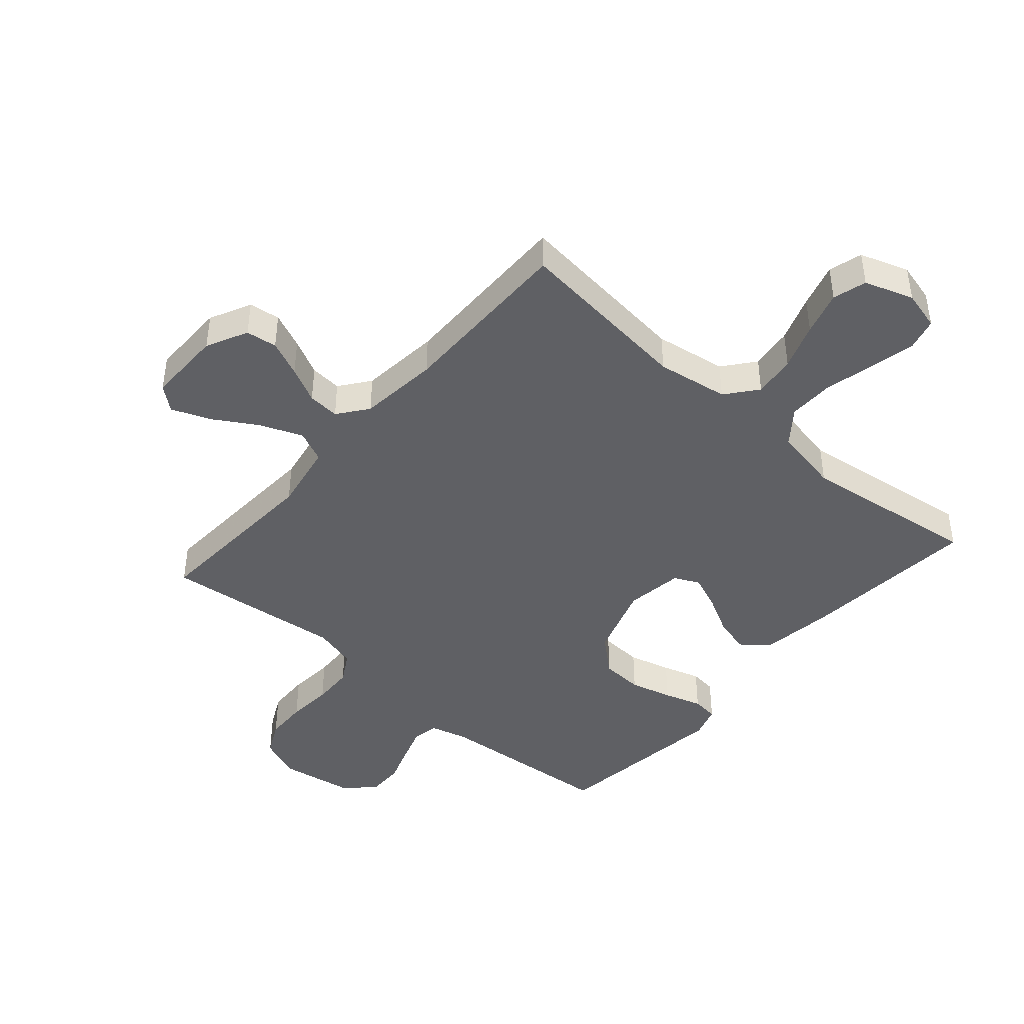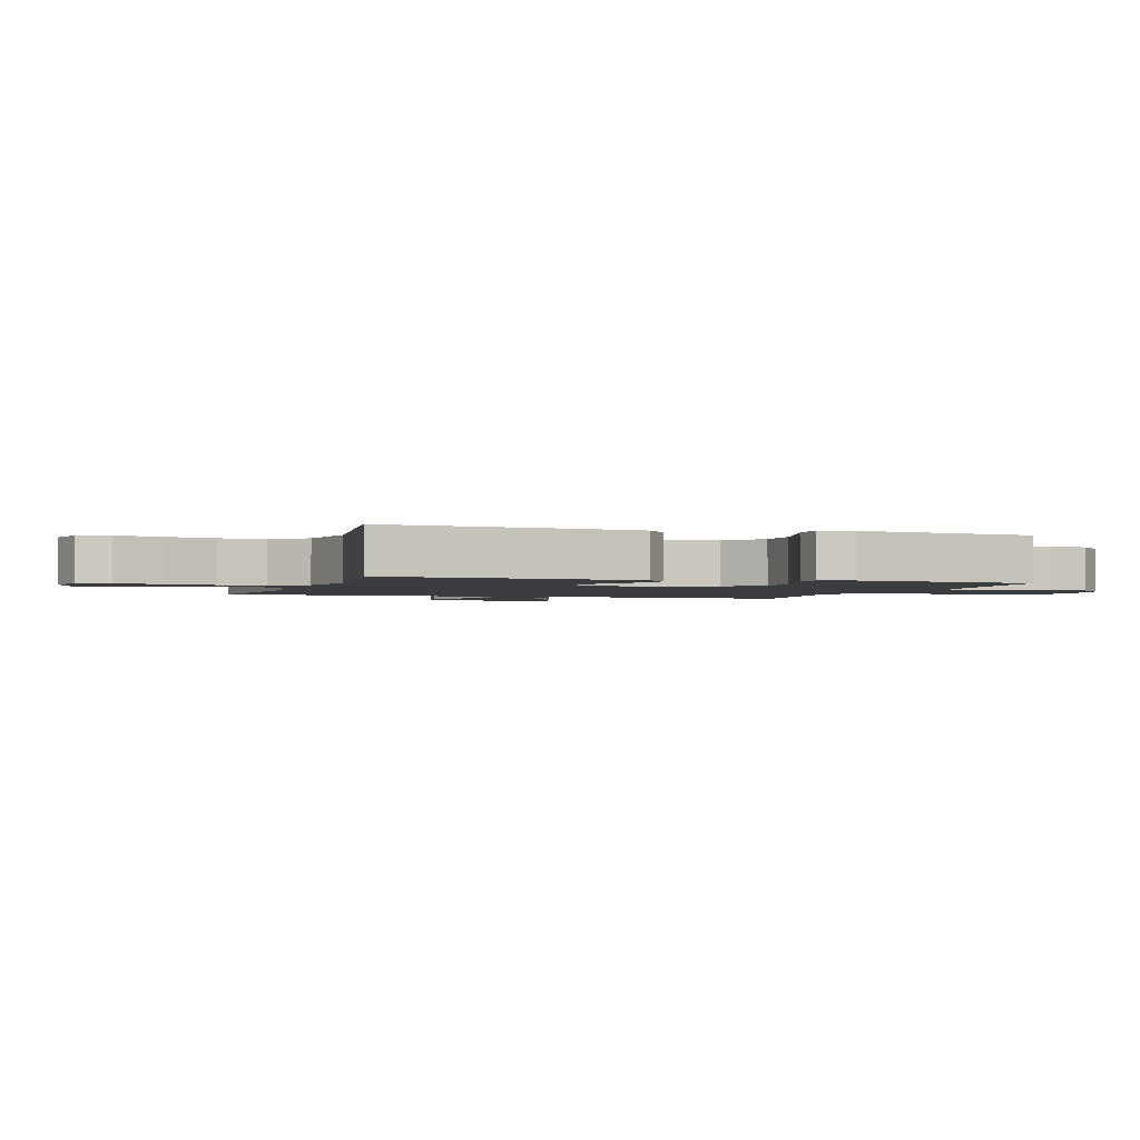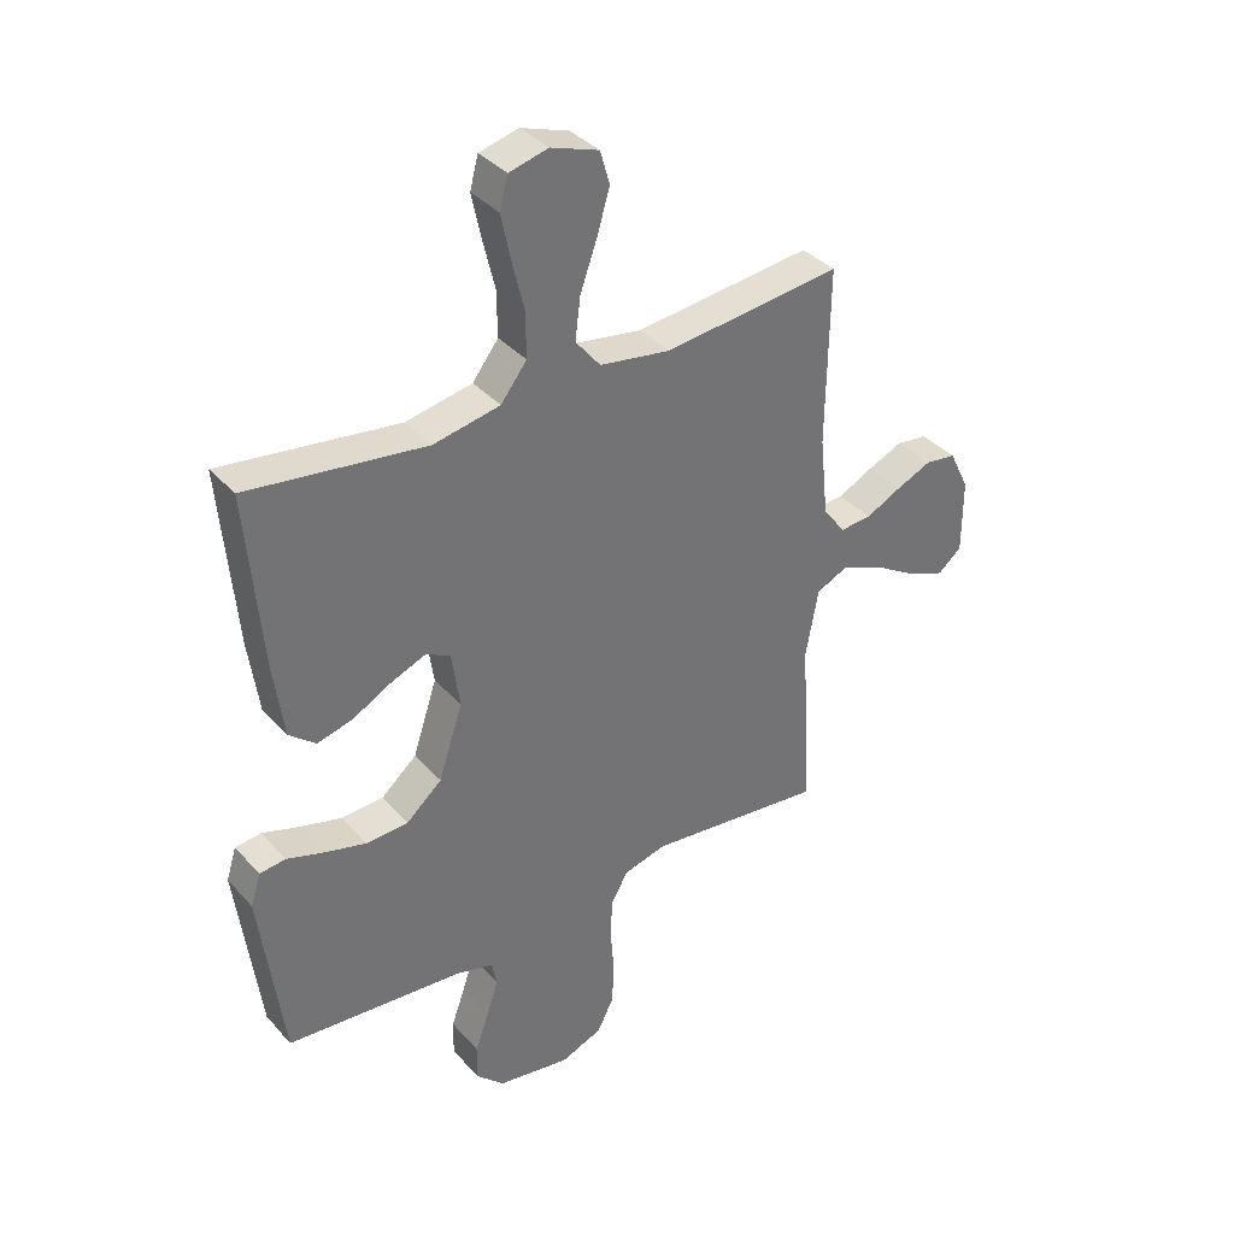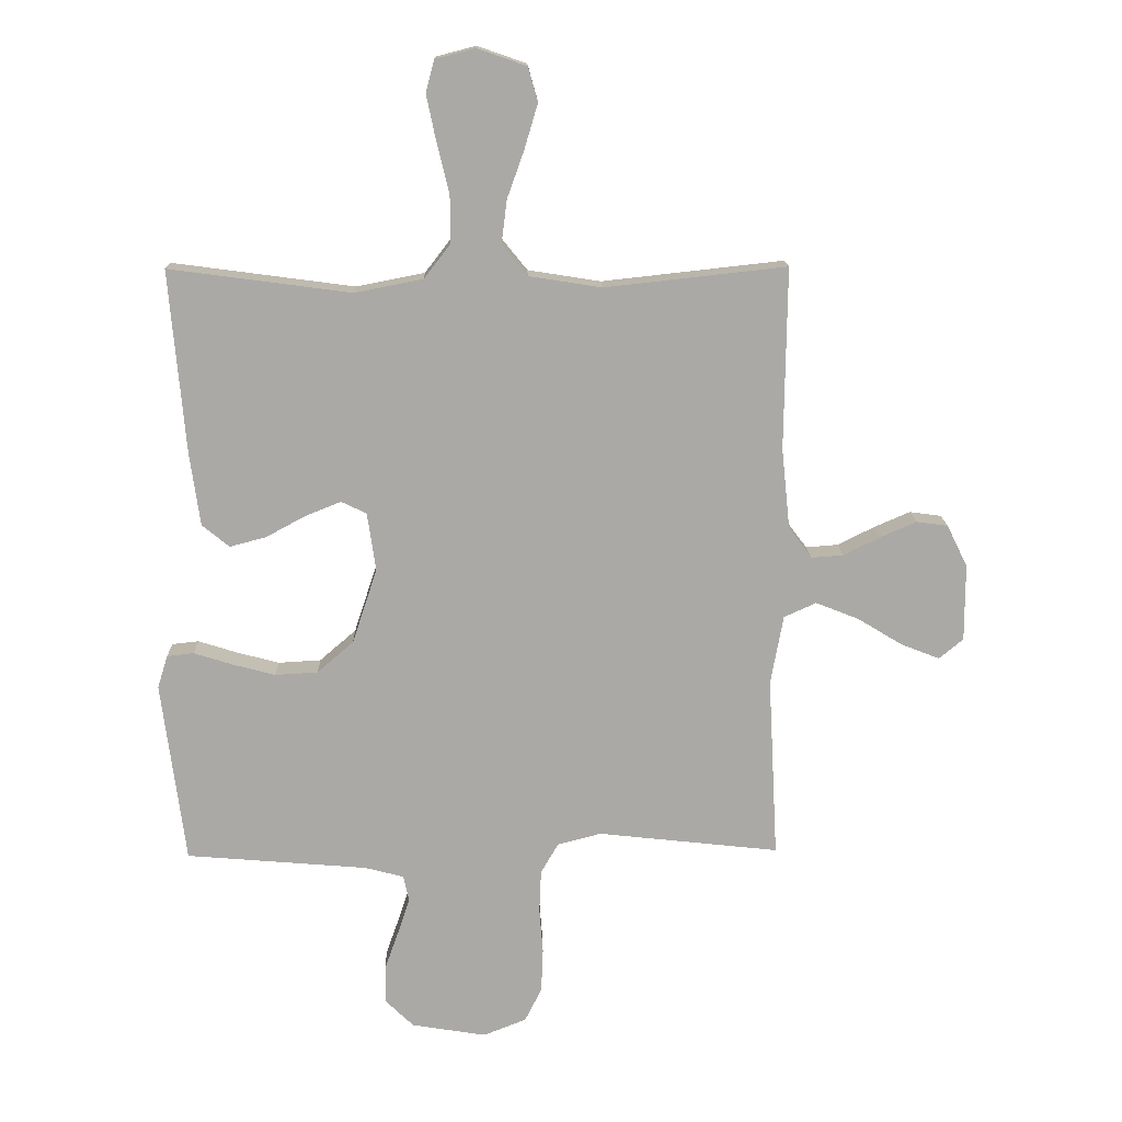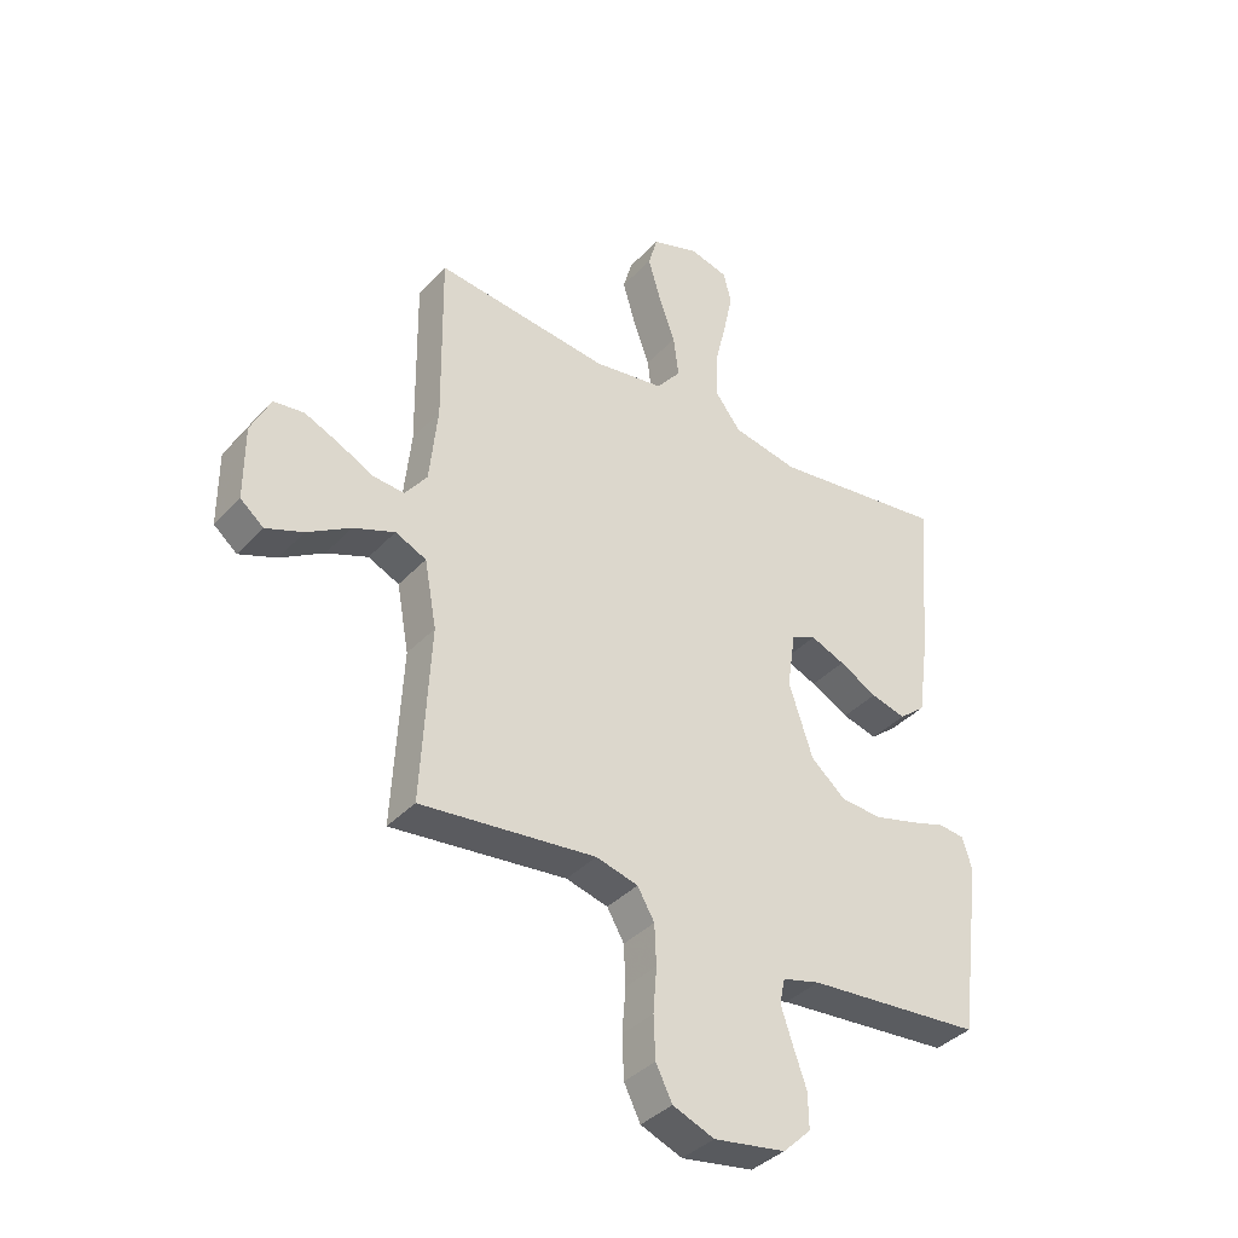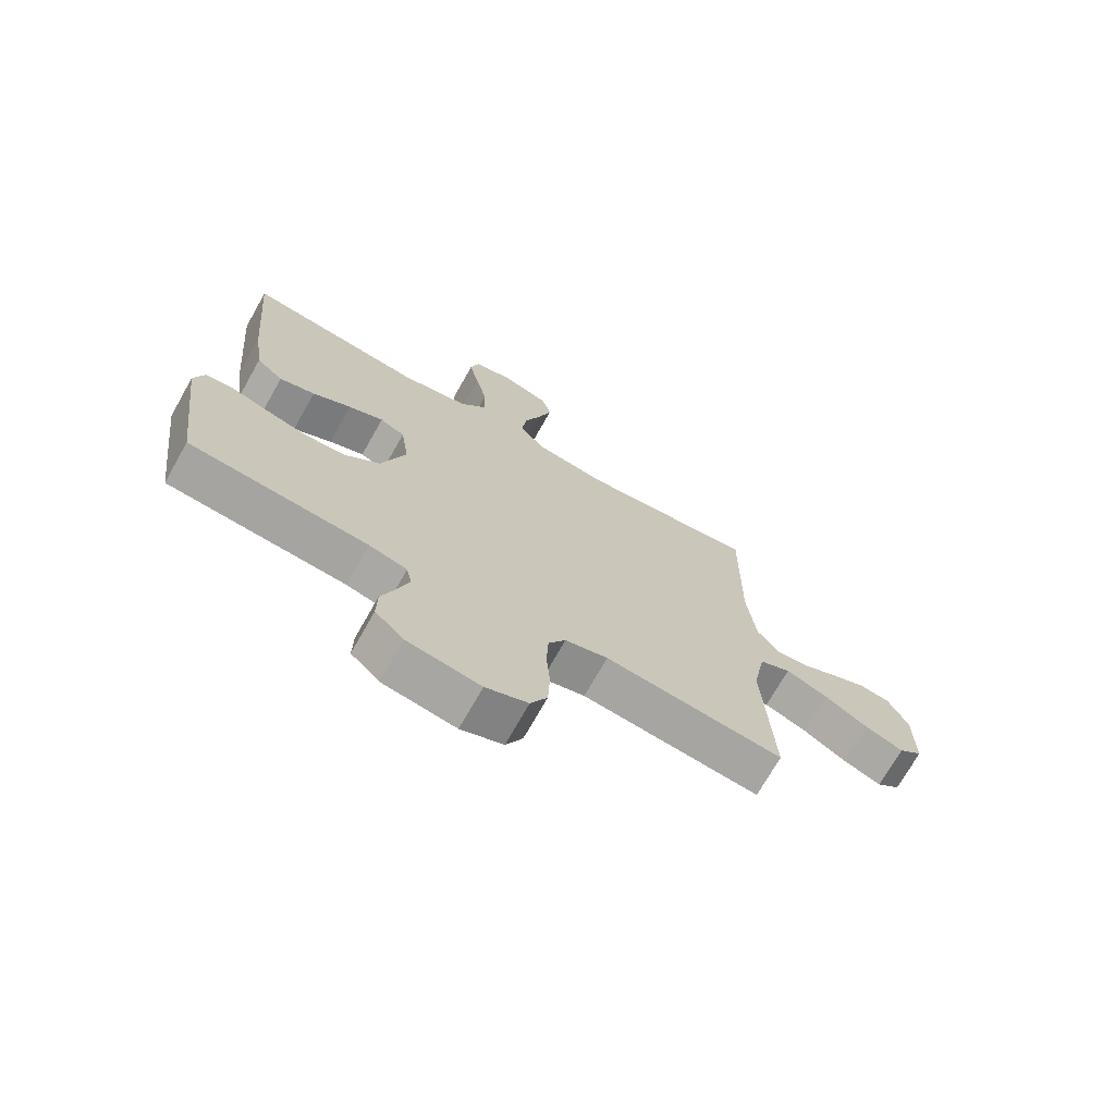
<metadata>
{"format":"obj","ext":"obj","renderer":"f3d","projection":"perspective","resolution":1024,"background":"white","views":[{"elev":-43.5,"azim":-41.1,"up":"+Y"},{"elev":-2.0,"azim":72.0,"up":"+Y"},{"elev":36.6,"azim":144.1,"up":"+Z"},{"elev":14.6,"azim":178.5,"up":"+Z"},{"elev":-37.9,"azim":-37.3,"up":"+Z"},{"elev":-71.6,"azim":150.5,"up":"+Z"}]}
</metadata>
<code>
v 0.5 0.07 0.5
v 0.474 0.07 0.2
v 0.457 0.07 0.078
v 0.412 0.07 0.041
v 0.352 0.07 0.057
v 0.287 0.07 0.092
v 0.228 0.07 0.116
v 0.186 0.07 0.096
v 0.172 0.07 0
v 0.213 0.07 -0.124
v 0.273 0.07 -0.176
v 0.344 0.07 -0.18
v 0.415 0.07 -0.161
v 0.478 0.07 -0.141
v 0.522 0.07 -0.146
v 0.539 0.07 -0.2
v 0.5 0.07 -0.5
v 0.2 0.07 -0.525
v 0.136 0.07 -0.542
v 0.127 0.07 -0.585
v 0.147 0.07 -0.645
v 0.17 0.07 -0.71
v 0.171 0.07 -0.771
v 0.123 0.07 -0.817
v 0 0.07 -0.837
v -0.071 0.07 -0.809
v -0.099 0.07 -0.753
v -0.102 0.07 -0.681
v -0.096 0.07 -0.605
v -0.099 0.07 -0.536
v -0.128 0.07 -0.486
v -0.2 0.07 -0.467
v -0.5 0.07 -0.5
v -0.484 0.07 -0.2
v -0.505 0.07 -0.086
v -0.558 0.07 -0.062
v -0.629 0.07 -0.09
v -0.703 0.07 -0.135
v -0.767 0.07 -0.16
v -0.807 0.07 -0.127
v -0.807 0.07 0
v -0.773 0.07 0.069
v -0.721 0.07 0.076
v -0.661 0.07 0.05
v -0.601 0.07 0.02
v -0.548 0.07 0.016
v -0.51 0.07 0.066
v -0.496 0.07 0.2
v -0.5 0.07 0.5
v -0.2 0.07 0.467
v -0.08 0.07 0.486
v -0.038 0.07 0.538
v -0.047 0.07 0.609
v -0.075 0.07 0.687
v -0.097 0.07 0.761
v -0.081 0.07 0.817
v 0 0.07 0.845
v 0.066 0.07 0.828
v 0.08 0.07 0.775
v 0.064 0.07 0.699
v 0.044 0.07 0.616
v 0.043 0.07 0.539
v 0.087 0.07 0.482
v 0.2 0.07 0.46
v 0.5 0 0.5
v 0.474 0 0.2
v 0.457 0 0.078
v 0.412 0 0.041
v 0.352 0 0.057
v 0.287 0 0.092
v 0.228 0 0.116
v 0.186 0 0.096
v 0.172 0 0
v 0.213 0 -0.124
v 0.273 0 -0.176
v 0.344 0 -0.18
v 0.415 0 -0.161
v 0.478 0 -0.141
v 0.522 0 -0.146
v 0.539 0 -0.2
v 0.5 0 -0.5
v 0.2 0 -0.525
v 0.136 0 -0.542
v 0.127 0 -0.585
v 0.147 0 -0.645
v 0.17 0 -0.71
v 0.171 0 -0.771
v 0.123 0 -0.817
v 0 0 -0.837
v -0.071 0 -0.809
v -0.099 0 -0.753
v -0.102 0 -0.681
v -0.096 0 -0.605
v -0.099 0 -0.536
v -0.128 0 -0.486
v -0.2 0 -0.467
v -0.5 0 -0.5
v -0.484 0 -0.2
v -0.505 0 -0.086
v -0.558 0 -0.062
v -0.629 0 -0.09
v -0.703 0 -0.135
v -0.767 0 -0.16
v -0.807 0 -0.127
v -0.807 0 0
v -0.773 0 0.069
v -0.721 0 0.076
v -0.661 0 0.05
v -0.601 0 0.02
v -0.548 0 0.016
v -0.51 0 0.066
v -0.496 0 0.2
v -0.5 0 0.5
v -0.2 0 0.467
v -0.08 0 0.486
v -0.038 0 0.538
v -0.047 0 0.609
v -0.075 0 0.687
v -0.097 0 0.761
v -0.081 0 0.817
v 0 0 0.845
v 0.066 0 0.828
v 0.08 0 0.775
v 0.064 0 0.699
v 0.044 0 0.616
v 0.043 0 0.539
v 0.087 0 0.482
v 0.2 0 0.46
f 58 59 60 61
f 56 57 58 61
f 56 61 62
f 53 54 55 56
f 53 56 62
f 52 53 62 63
f 48 49 50
f 47 48 50 51
f 46 47 51
f 42 43 44 45
f 40 41 42 45
f 40 45 46
f 37 38 39 40
f 36 37 40 46
f 35 36 46 51
f 32 33 34
f 31 32 34 35
f 26 27 28 29
f 26 29 30
f 25 26 30
f 24 25 30
f 21 22 23 24
f 20 21 24 30
f 19 20 30 31
f 15 16 17 18
f 13 14 15 18
f 12 13 18 19
f 11 12 19 31
f 3 4 5 6
f 3 6 7
f 64 1 2 3
f 63 64 3 7
f 10 11 31 35
f 9 10 35 51
f 8 9 51 52
f 7 8 52 63
f 125 124 123 122
f 125 122 121 120
f 126 125 120
f 120 119 118 117
f 126 120 117
f 127 126 117 116
f 114 113 112
f 115 114 112 111
f 115 111 110
f 109 108 107 106
f 109 106 105 104
f 110 109 104
f 104 103 102 101
f 110 104 101 100
f 115 110 100 99
f 98 97 96
f 99 98 96 95
f 93 92 91 90
f 94 93 90
f 94 90 89
f 94 89 88
f 88 87 86 85
f 94 88 85 84
f 95 94 84 83
f 82 81 80 79
f 82 79 78 77
f 83 82 77 76
f 95 83 76 75
f 70 69 68 67
f 71 70 67
f 67 66 65 128
f 71 67 128 127
f 99 95 75 74
f 115 99 74 73
f 116 115 73 72
f 127 116 72 71
f 1 65 66 2
f 2 66 67 3
f 3 67 68 4
f 4 68 69 5
f 5 69 70 6
f 6 70 71 7
f 7 71 72 8
f 8 72 73 9
f 9 73 74 10
f 10 74 75 11
f 11 75 76 12
f 12 76 77 13
f 13 77 78 14
f 14 78 79 15
f 15 79 80 16
f 16 80 81 17
f 17 81 82 18
f 18 82 83 19
f 19 83 84 20
f 20 84 85 21
f 21 85 86 22
f 22 86 87 23
f 23 87 88 24
f 24 88 89 25
f 25 89 90 26
f 26 90 91 27
f 27 91 92 28
f 28 92 93 29
f 29 93 94 30
f 30 94 95 31
f 31 95 96 32
f 32 96 97 33
f 33 97 98 34
f 34 98 99 35
f 35 99 100 36
f 36 100 101 37
f 37 101 102 38
f 38 102 103 39
f 39 103 104 40
f 40 104 105 41
f 41 105 106 42
f 42 106 107 43
f 43 107 108 44
f 44 108 109 45
f 45 109 110 46
f 46 110 111 47
f 47 111 112 48
f 48 112 113 49
f 49 113 114 50
f 50 114 115 51
f 51 115 116 52
f 52 116 117 53
f 53 117 118 54
f 54 118 119 55
f 55 119 120 56
f 56 120 121 57
f 57 121 122 58
f 58 122 123 59
f 59 123 124 60
f 60 124 125 61
f 61 125 126 62
f 62 126 127 63
f 63 127 128 64
f 64 128 65 1

</code>
